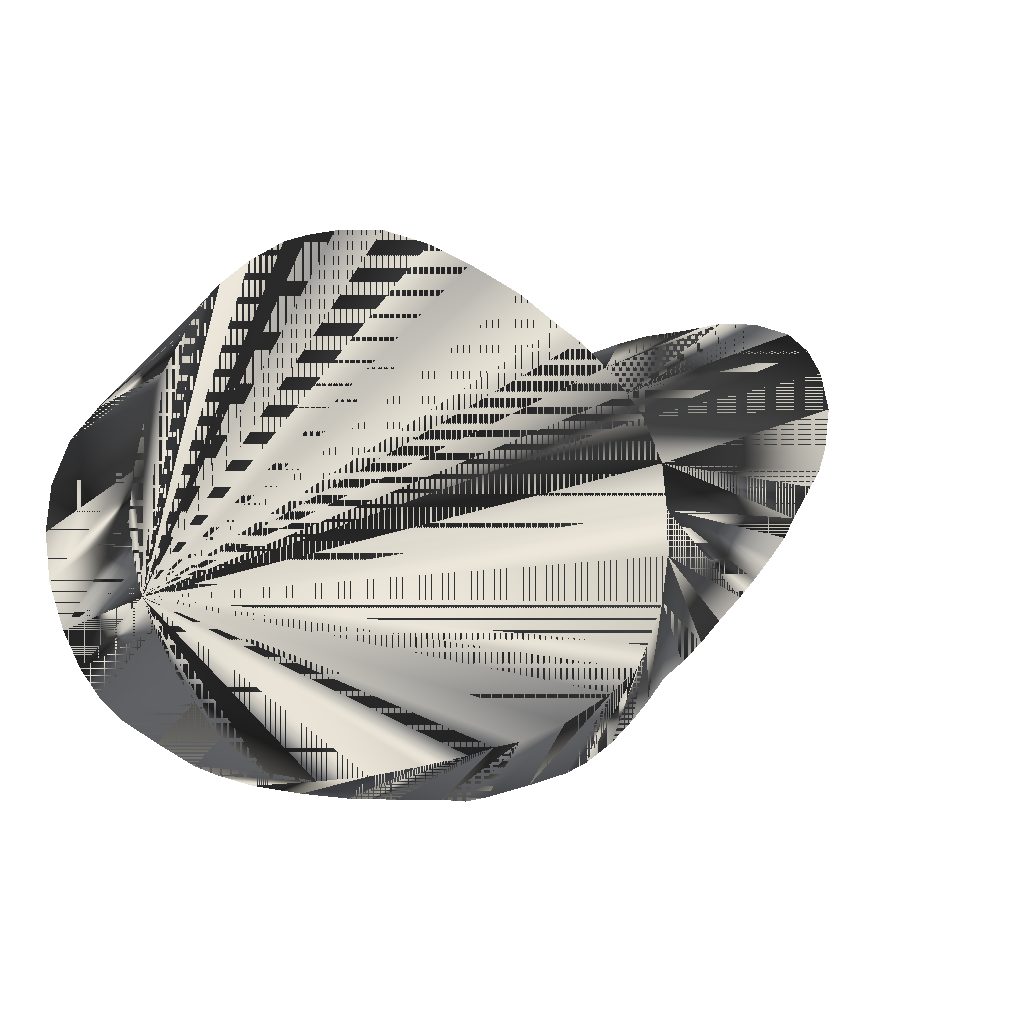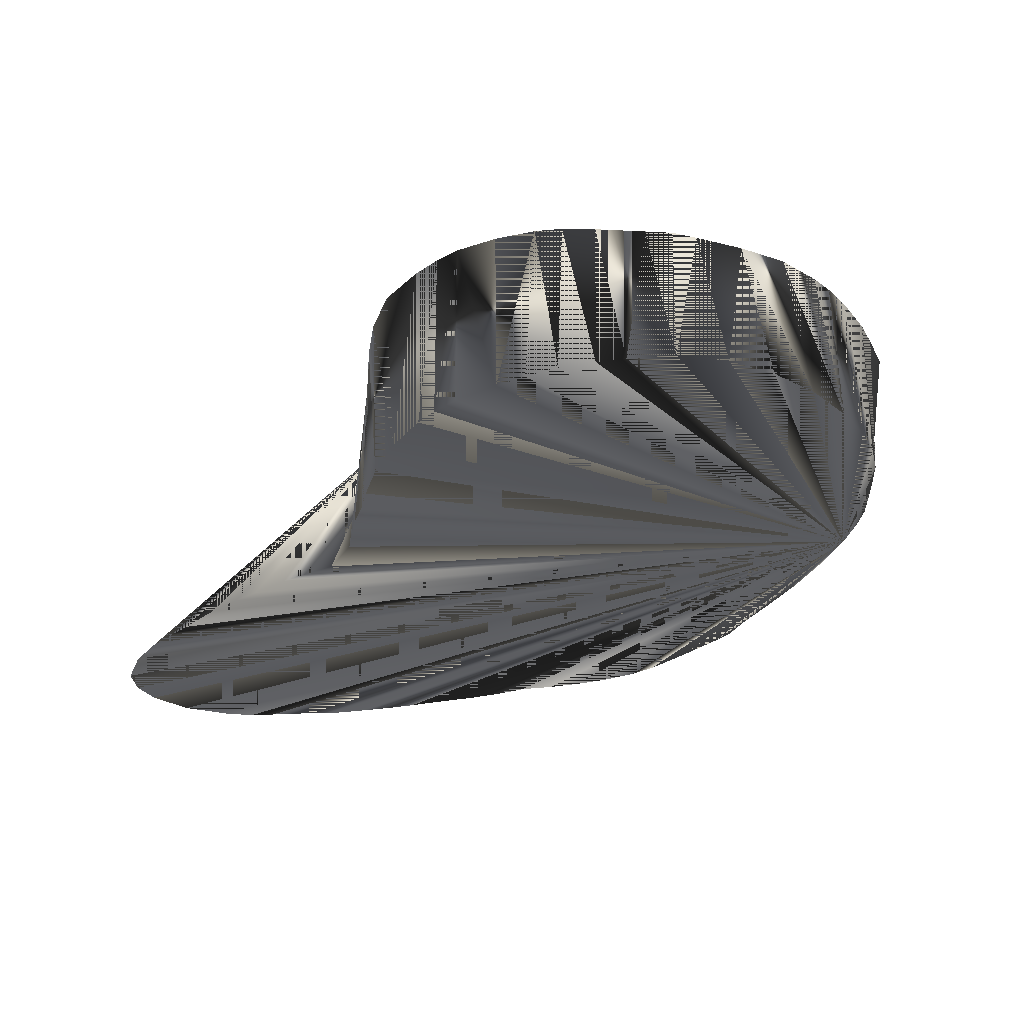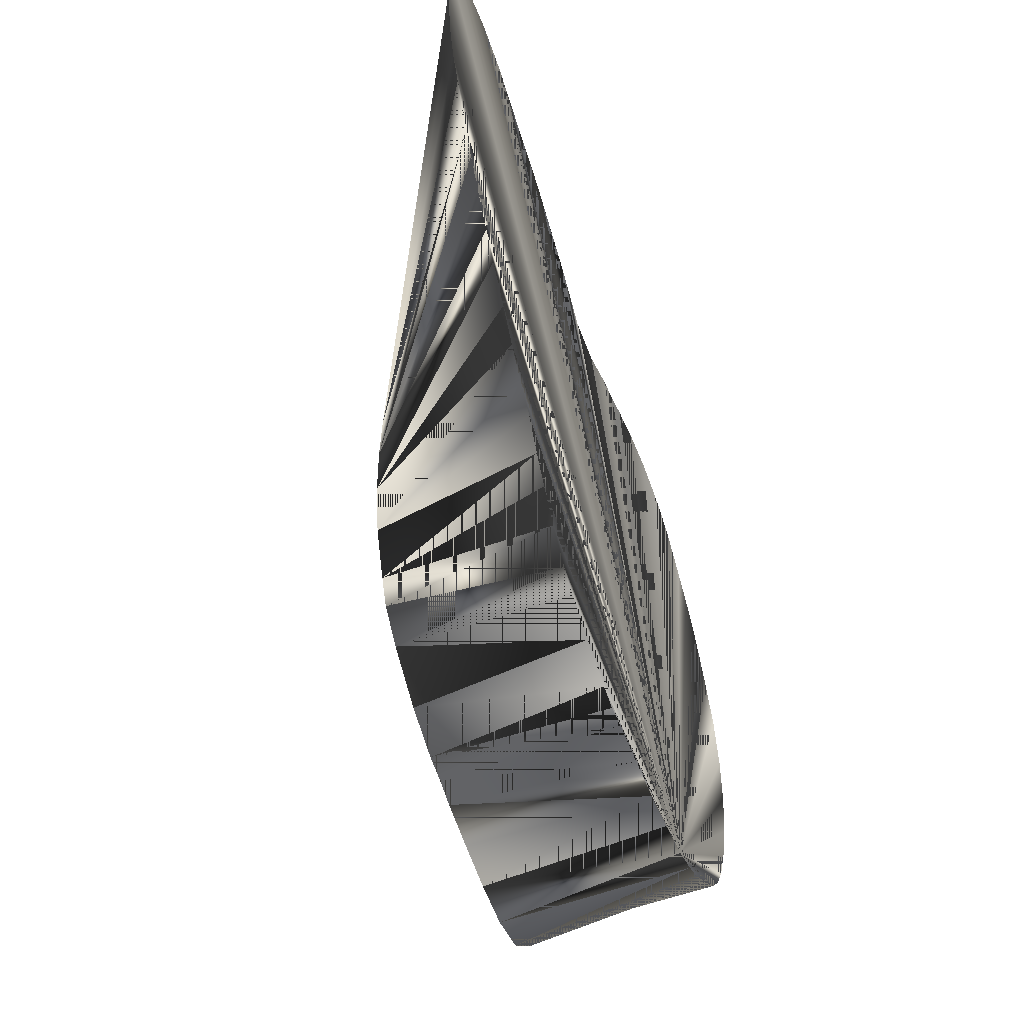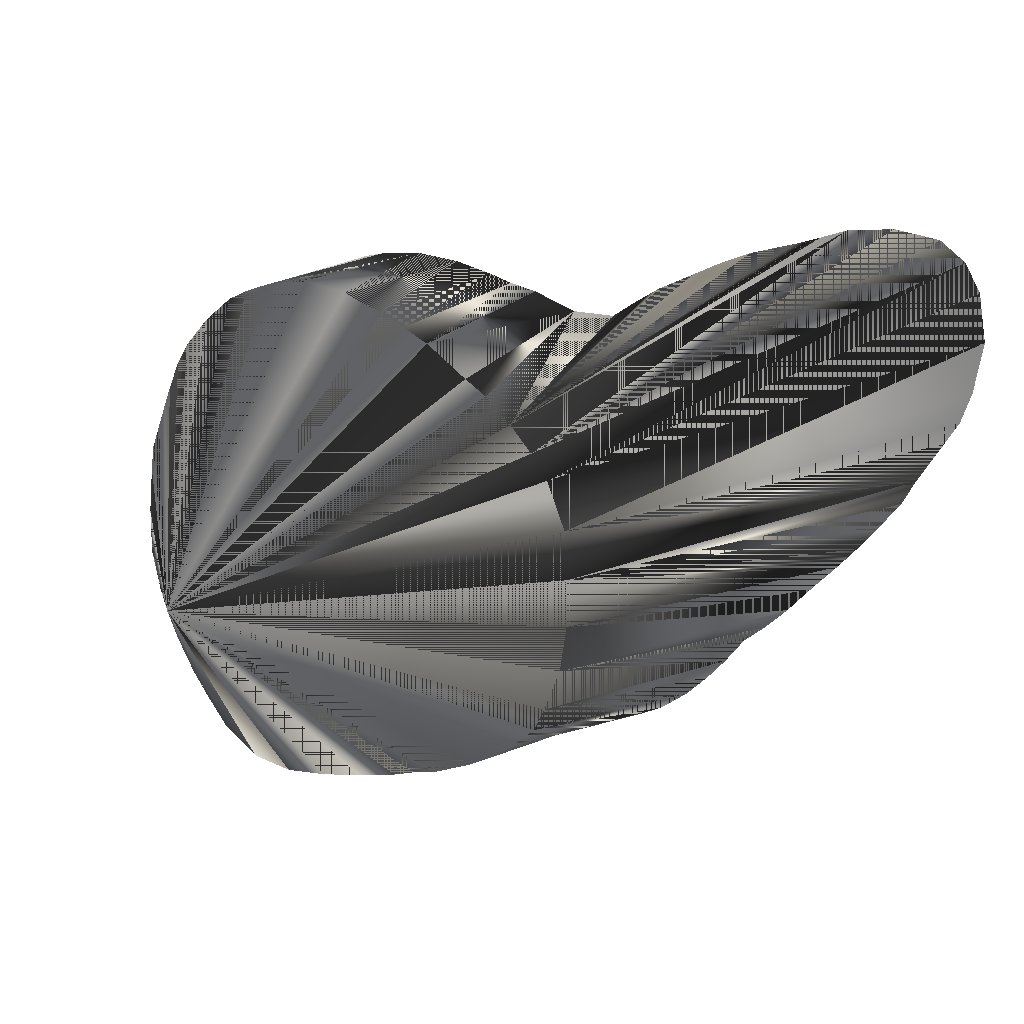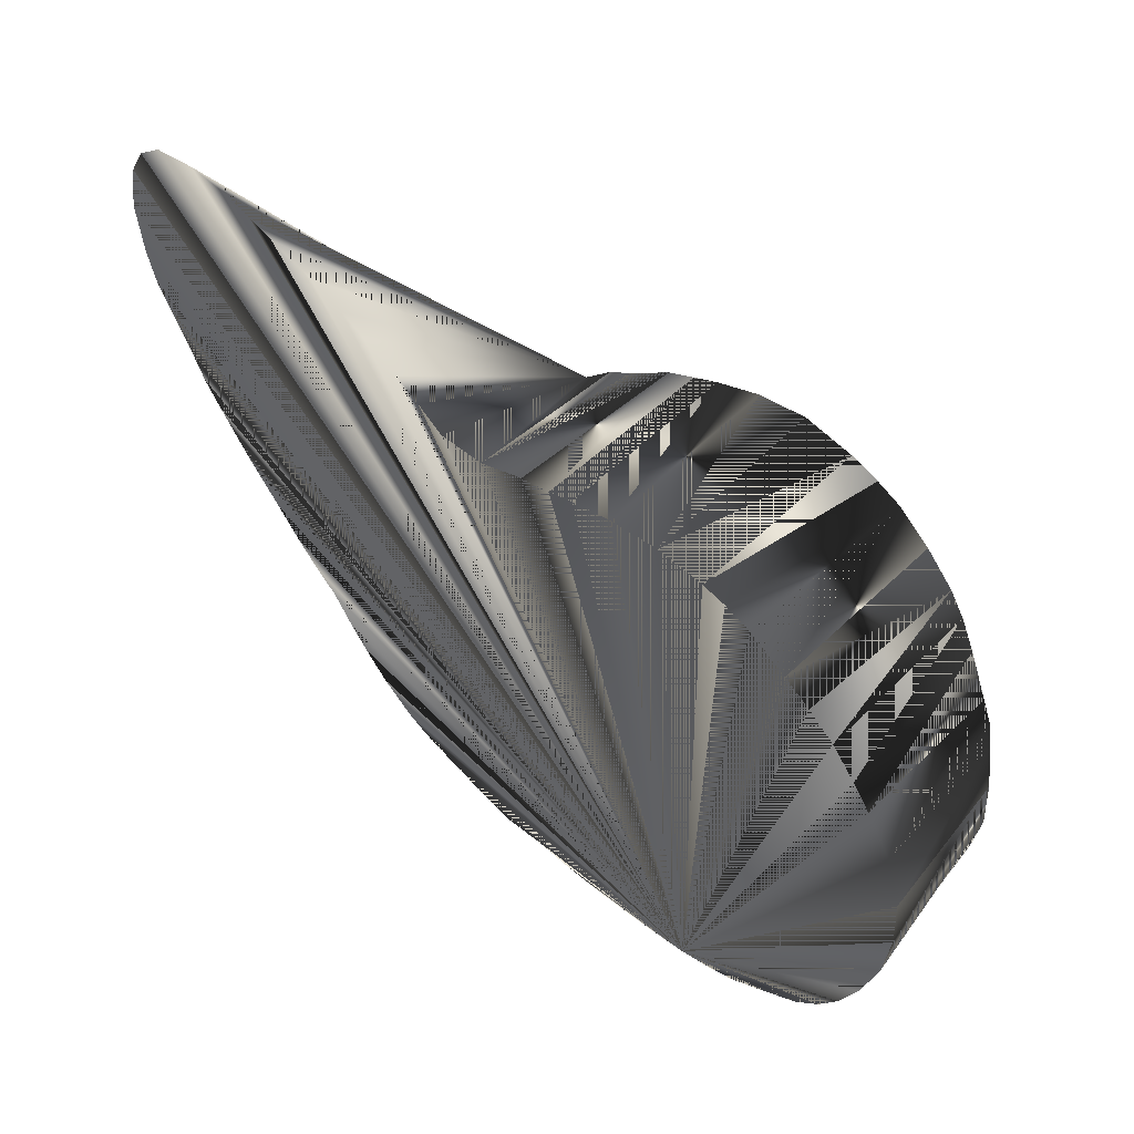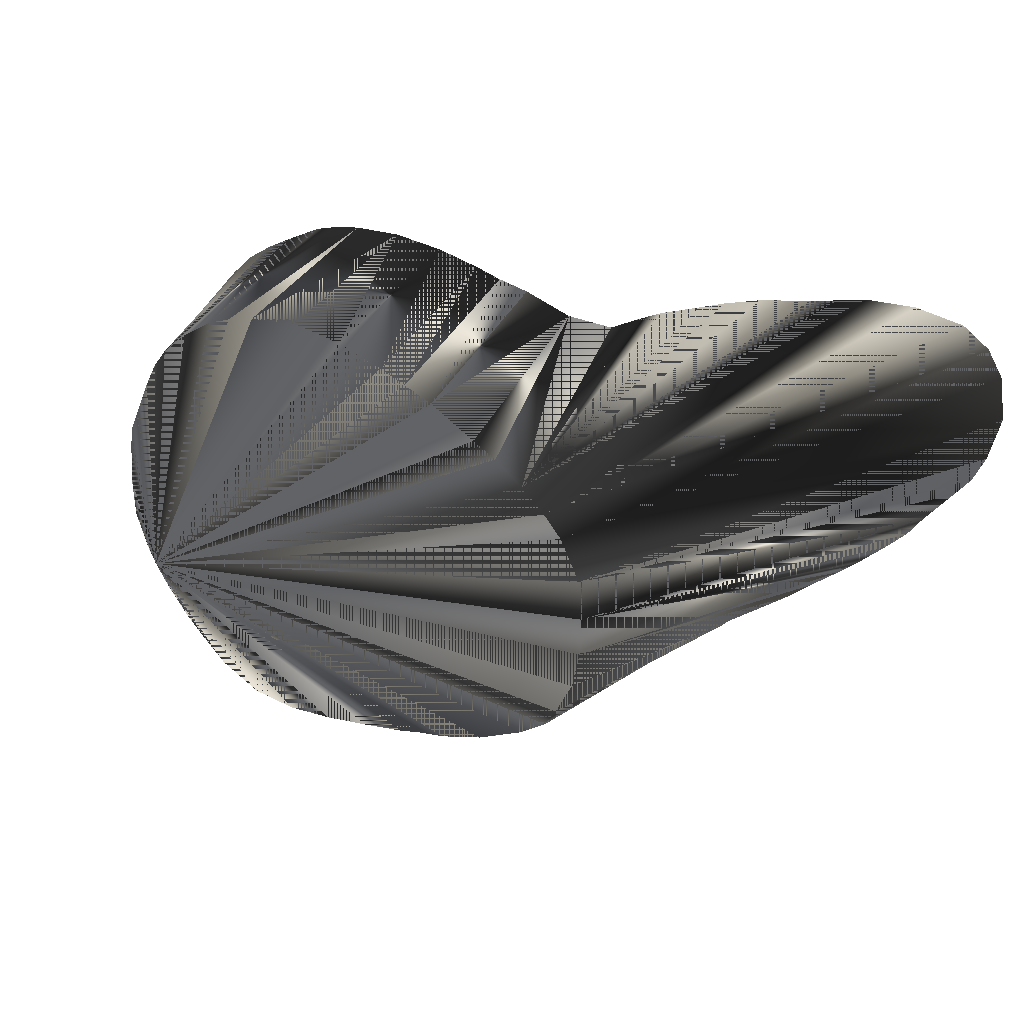
<metadata>
{"format":"obj","ext":"obj","renderer":"f3d","projection":"perspective","resolution":1024,"background":"white","views":[{"elev":-21.2,"azim":-24.3,"up":"+Y"},{"elev":-33.7,"azim":-116.0,"up":"+Z"},{"elev":-45.7,"azim":109.3,"up":"+Y"},{"elev":21.9,"azim":34.1,"up":"+Y"},{"elev":46.4,"azim":-137.7,"up":"+Y"},{"elev":42.5,"azim":28.6,"up":"+Y"}]}
</metadata>
<code>
v 440.6 675.8 -145.1
v 431.2 677.5 -145.1
v 440.6 665.5 -95.07
v 453.8 668.1 -95.07
v 453.8 675 -145.1
v 418.1 797.7 -145.1
v 411.2 792.8 -145.1
v 410.7 790 -95.07
v 404.4 786.9 -145.1
v 383 749.4 -145.1
v 393.9 749.4 -95.07
v 386.8 762.5 -145.1
v 525 808.8 -145.1
v 518 803.6 -145.1
v 518.8 787.6 -95.07
v 525 781.2 -95.07
v 529.9 775 -95.07
v 535.2 762.5 -95.07
v 531.7 813.3 -145.1
v 433.1 808.8 -95.07
v 441.2 809.3 -145.1
v 435 807.5 -145.1
v 428.1 804.5 -145.1
v 426.9 805.5 -95.07
v 440.6 811.8 -95.07
v 453.8 811.2 -145.1
v 406.7 783.8 -95.07
v 398.1 779.4 -145.1
v 389 710.6 -145.1
v 384.5 723.1 -145.1
v 391.8 723.1 -95.07
v 394 701.2 -145.1
v 396.2 705 -95.07
v 394.2 711.2 -95.07
v 392.2 736.2 -95.07
v 382.5 736.2 -145.1
v 596.9 838.6 -145.1
v 608.8 837.6 -145.1
v 584.4 836.5 -145.1
v 399.7 697.5 -95.07
v 399.4 694.4 -145.1
v 415 684.1 -145.1
v 405.6 689.1 -145.1
v 405.5 687.5 -95.07
v 410.2 681.2 -95.07
v 416.9 673.3 -95.07
v 425 679.2 -145.1
v 615.6 833.1 -145.1
v 397.8 763.1 -95.07
v 393.5 773.1 -145.1
v 402.9 775.6 -95.07
v 428.1 666.4 -95.07
v 466.9 675 -145.1
v 466.9 671.9 -95.07
v 479.4 675.9 -95.07
v 480 676 -145.1
v 478.8 810.1 -95.07
v 478.1 809.1 -145.1
v 466.9 810.9 -145.1
v 486.2 678.8 -95.07
v 493.1 677.4 -145.1
v 485.6 807.5 -95.07
v 485 807.5 -145.1
v 493.1 804.5 -95.07
v 493.1 806.4 -145.1
v 577.5 833.8 -145.1
v 493.1 680.9 -95.07
v 500 677.5 -145.1
v 506.2 679.3 -145.1
v 505.6 687.1 -95.07
v 505.6 802.9 -145.1
v 518.8 683.9 -145.1
v 518.8 696.4 -95.07
v 530 688.4 -145.1
v 536.2 692.1 -145.1
v 526.2 703.8 -95.07
v 541.9 818.8 -145.1
v 544.1 698.6 -145.1
v 529.4 710.6 -95.07
v 550.6 705.6 -145.1
v 548.8 822.5 -145.1
v 558.1 826.9 -145.1
v 555.8 711.9 -145.1
v 534.1 723.1 -95.07
v 561.2 719.5 -145.1
v 536.1 736.2 -95.07
v 570.6 831.1 -145.1
v 567.3 725 -145.1
v 536.2 749.4 -95.07
v 573.8 731.8 -145.1
v 580 739.2 -145.1
v 587.3 747.5 -145.1
v 592.5 753.8 -145.1
v 598.8 761.9 -145.1
v 603.8 768.8 -145.1
v 607.3 775.6 -145.1
v 613.9 786.9 -145.1
v 617.5 793.1 -145.1
v 619.9 826.2 -145.1
v 620.1 801.2 -145.1
v 622.1 814.4 -145.1
v 395 756.2 -95.07
v 511.2 793.8 -95.07
v 466.9 813.6 -95.07
v 418.1 798.1 -95.07
v 453.8 814.9 -95.07
v 505 797.2 -95.07
v 383 749.4 -145.1
v 382.5 736.2 -145.1
v 392.2 736.2 -95.07
v 393.9 749.4 -95.07
v 426.9 805.5 -95.07
v 428.1 804.5 -145.1
v 418.1 797.7 -145.1
v 418.1 798.1 -95.07
v 505.6 802.9 -145.1
v 493.1 806.4 -145.1
v 493.1 804.5 -95.07
v 505 797.2 -95.07
v 453.8 814.9 -95.07
v 466.9 813.6 -95.07
v 453.8 811.2 -145.1
v 466.9 810.9 -145.1
f 1 2 3
f 1 3 2
f 1 6 23
f 1 10 12
f 1 12 10
f 1 12 50
f 1 13 19
f 1 14 71
f 1 19 13
f 1 19 77
f 1 21 22
f 1 21 26
f 1 22 21
f 1 23 6
f 1 26 21
f 1 26 59
f 1 28 50
f 1 29 30
f 1 30 29
f 1 30 36
f 1 36 30
f 1 37 38
f 1 38 37
f 1 38 48
f 1 42 43
f 1 43 42
f 1 48 38
f 1 48 99
f 1 50 12
f 1 50 28
f 1 58 59
f 1 58 63
f 1 59 26
f 1 59 58
f 1 61 69
f 1 63 58
f 1 63 65
f 1 65 63
f 1 65 71
f 1 66 87
f 1 69 61
f 1 71 14
f 1 71 65
f 1 77 19
f 1 77 81
f 1 81 77
f 1 81 82
f 1 82 81
f 1 82 87
f 1 87 66
f 1 87 82
f 1 99 48
f 1 99 101
f 1 101 99
f 3 1 4
f 3 4 1
f 4 1 5
f 4 5 1
f 5 1 53
f 5 4 53
f 5 4 54
f 5 53 1
f 5 53 4
f 5 53 54
f 5 54 4
f 5 54 53
f 6 1 7
f 6 7 1
f 6 7 8
f 6 8 7
f 7 1 9
f 7 9 1
f 8 6 105
f 8 7 9
f 8 9 7
f 8 33 105
f 8 105 6
f 8 105 33
f 9 1 28
f 9 8 27
f 9 27 8
f 9 28 1
f 10 1 36
f 10 11 12
f 10 12 11
f 10 36 1
f 11 33 102
f 11 102 33
f 12 11 102
f 12 49 50
f 12 50 49
f 12 102 11
f 13 1 14
f 13 14 1
f 13 14 15
f 13 14 16
f 13 14 17
f 13 15 14
f 13 15 19
f 13 16 14
f 13 17 14
f 13 19 15
f 14 17 18
f 14 18 17
f 15 13 16
f 15 14 16
f 15 16 13
f 15 16 14
f 15 16 33
f 15 16 39
f 15 16 66
f 15 16 87
f 15 33 16
f 15 39 16
f 15 66 16
f 15 71 103
f 15 87 16
f 15 103 71
f 16 13 17
f 16 14 17
f 16 17 13
f 16 17 14
f 16 17 33
f 16 17 38
f 16 17 48
f 16 17 99
f 16 33 17
f 16 37 39
f 16 38 17
f 16 39 37
f 16 48 17
f 16 48 99
f 16 99 17
f 16 99 48
f 17 13 18
f 17 18 13
f 17 18 33
f 17 18 97
f 17 18 98
f 17 18 100
f 17 18 101
f 17 33 18
f 17 97 18
f 17 98 18
f 17 100 18
f 17 101 18
f 18 13 14
f 18 14 13
f 18 93 94
f 18 94 93
f 18 96 97
f 18 97 96
f 19 15 77
f 19 77 15
f 20 21 22
f 20 21 25
f 20 22 21
f 20 25 21
f 20 25 33
f 20 33 25
f 21 25 26
f 21 26 25
f 22 1 23
f 22 23 1
f 22 23 24
f 22 24 23
f 24 20 22
f 24 20 33
f 24 22 20
f 24 33 20
f 25 33 106
f 25 106 33
f 26 25 106
f 26 106 25
f 27 8 33
f 27 9 28
f 27 28 9
f 27 33 8
f 28 27 51
f 28 51 27
f 29 1 32
f 29 30 31
f 29 31 30
f 29 32 1
f 29 32 33
f 29 32 34
f 29 33 32
f 29 34 32
f 31 29 34
f 31 30 35
f 31 33 35
f 31 34 29
f 31 35 30
f 31 35 33
f 32 1 41
f 32 41 1
f 33 3 4
f 33 3 52
f 33 4 3
f 33 4 54
f 33 15 103
f 33 18 89
f 33 29 34
f 33 31 34
f 33 32 34
f 33 32 40
f 33 34 29
f 33 34 31
f 33 34 32
f 33 40 32
f 33 40 44
f 33 44 40
f 33 44 45
f 33 45 44
f 33 46 52
f 33 49 102
f 33 52 3
f 33 52 46
f 33 54 4
f 33 55 60
f 33 60 55
f 33 67 70
f 33 70 67
f 33 73 76
f 33 76 73
f 33 76 79
f 33 79 76
f 33 84 86
f 33 86 84
f 33 89 18
f 33 102 49
f 33 103 15
f 33 104 106
f 33 106 104
f 35 11 33
f 35 30 36
f 35 33 11
f 35 36 30
f 37 1 39
f 37 16 17
f 37 16 38
f 37 17 16
f 37 17 38
f 37 38 16
f 37 38 17
f 37 39 1
f 38 16 48
f 38 17 48
f 38 48 16
f 38 48 17
f 39 1 66
f 39 15 66
f 39 16 66
f 39 66 1
f 39 66 15
f 39 66 16
f 40 32 41
f 40 41 32
f 40 41 44
f 40 44 41
f 41 1 43
f 41 43 1
f 42 1 47
f 42 43 44
f 42 43 45
f 42 44 43
f 42 45 43
f 42 45 46
f 42 46 45
f 42 47 1
f 44 41 43
f 44 42 45
f 44 43 41
f 44 43 45
f 44 45 42
f 44 45 43
f 46 2 47
f 46 2 52
f 46 33 45
f 46 42 47
f 46 45 33
f 46 47 2
f 46 47 42
f 46 47 52
f 46 52 2
f 46 52 47
f 47 1 2
f 47 2 1
f 48 17 99
f 48 99 17
f 49 12 102
f 49 33 51
f 49 51 33
f 49 102 12
f 50 28 51
f 50 49 51
f 50 51 28
f 50 51 49
f 51 27 33
f 51 33 27
f 52 2 3
f 52 2 47
f 52 3 2
f 52 47 2
f 53 1 56
f 53 4 54
f 53 54 4
f 53 54 55
f 53 55 54
f 53 56 1
f 55 33 54
f 55 53 56
f 55 54 33
f 55 56 53
f 55 56 60
f 55 60 56
f 56 1 61
f 56 61 1
f 57 33 62
f 57 58 59
f 57 59 58
f 57 62 33
f 58 57 62
f 58 62 57
f 58 62 63
f 58 63 62
f 60 56 61
f 60 61 56
f 61 1 68
f 61 60 67
f 61 67 60
f 61 67 69
f 61 68 1
f 61 69 67
f 62 33 64
f 62 63 64
f 62 64 33
f 62 64 63
f 64 33 107
f 64 63 65
f 64 65 63
f 64 107 33
f 67 33 60
f 67 60 33
f 67 61 68
f 67 68 61
f 67 68 70
f 67 69 70
f 67 70 68
f 67 70 69
f 68 1 69
f 68 67 69
f 68 69 1
f 68 69 67
f 69 1 72
f 69 72 1
f 70 68 69
f 70 69 68
f 70 69 72
f 70 72 69
f 71 14 15
f 71 15 14
f 72 1 74
f 72 70 73
f 72 73 70
f 72 74 1
f 73 33 70
f 73 70 33
f 73 72 74
f 73 74 72
f 73 74 75
f 73 74 76
f 73 75 74
f 73 75 76
f 73 76 74
f 73 76 75
f 74 1 75
f 74 75 1
f 75 1 78
f 75 76 78
f 75 76 79
f 75 78 1
f 75 78 76
f 75 78 79
f 75 79 76
f 75 79 78
f 76 74 75
f 76 75 74
f 77 15 81
f 77 81 15
f 78 1 80
f 78 76 79
f 78 79 76
f 78 80 1
f 79 78 80
f 79 80 78
f 80 1 83
f 80 79 83
f 80 83 1
f 80 83 79
f 80 83 84
f 80 84 83
f 81 15 82
f 81 82 15
f 82 15 16
f 82 15 87
f 82 16 15
f 82 16 87
f 82 87 15
f 82 87 16
f 83 1 85
f 83 84 85
f 83 84 86
f 83 85 1
f 83 85 84
f 83 85 86
f 83 86 84
f 83 86 85
f 84 33 79
f 84 79 33
f 84 79 80
f 84 79 83
f 84 80 79
f 84 83 79
f 84 85 86
f 84 86 85
f 84 86 88
f 84 88 86
f 85 1 88
f 85 84 88
f 85 86 88
f 85 88 1
f 85 88 84
f 85 88 86
f 85 88 89
f 85 89 88
f 86 90 91
f 86 91 90
f 87 15 66
f 87 16 66
f 87 66 15
f 87 66 16
f 88 1 90
f 88 84 90
f 88 86 89
f 88 86 90
f 88 89 86
f 88 90 1
f 88 90 84
f 88 90 86
f 89 18 93
f 89 18 94
f 89 18 95
f 89 18 96
f 89 33 86
f 89 85 86
f 89 86 33
f 89 86 85
f 89 86 91
f 89 86 92
f 89 91 86
f 89 92 86
f 89 92 93
f 89 93 18
f 89 93 92
f 89 94 18
f 89 95 18
f 89 95 96
f 89 96 18
f 89 96 95
f 90 1 91
f 90 84 86
f 90 86 84
f 90 91 1
f 91 1 92
f 91 86 92
f 91 89 92
f 91 92 1
f 91 92 86
f 91 92 89
f 92 1 93
f 92 93 1
f 93 1 94
f 93 89 94
f 93 94 1
f 93 94 89
f 94 1 95
f 94 18 95
f 94 89 95
f 94 95 1
f 94 95 18
f 94 95 89
f 95 1 96
f 95 18 96
f 95 96 1
f 95 96 18
f 96 1 97
f 96 97 1
f 97 1 98
f 97 17 98
f 97 18 98
f 97 98 1
f 97 98 17
f 97 98 18
f 98 1 100
f 98 17 100
f 98 18 100
f 98 100 1
f 98 100 17
f 98 100 18
f 99 17 101
f 99 101 17
f 100 1 101
f 100 17 101
f 100 18 101
f 100 101 1
f 100 101 17
f 100 101 18
f 104 33 57
f 104 57 33
f 104 57 59
f 104 59 57
f 105 24 33
f 105 33 24
f 107 33 103
f 107 71 103
f 107 103 33
f 107 103 71
f 108 109 110
f 108 110 109
f 108 110 111
f 108 111 110
f 112 113 114
f 112 114 113
f 115 112 114
f 115 114 112
f 116 117 118
f 116 118 117
f 116 118 119
f 116 119 118
f 120 121 122
f 120 122 121
f 122 121 123
f 122 123 121

</code>
